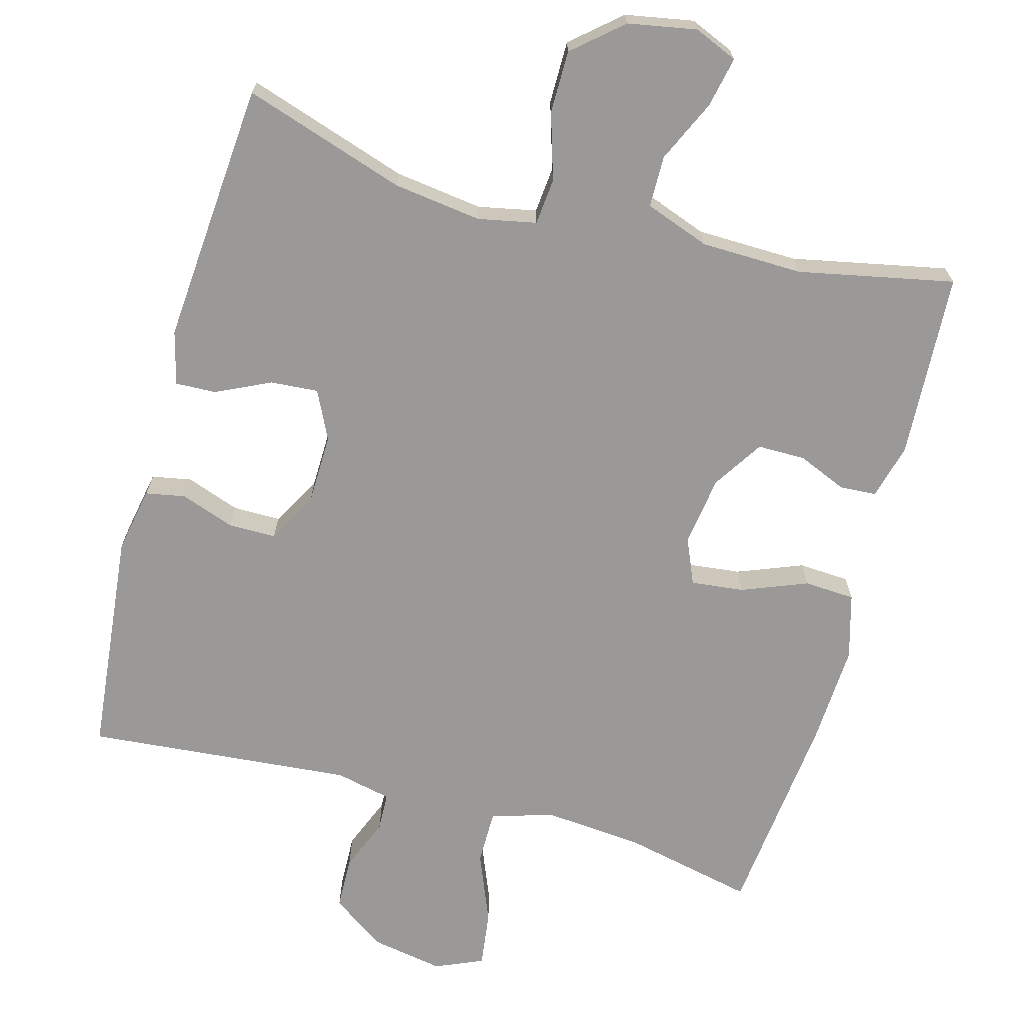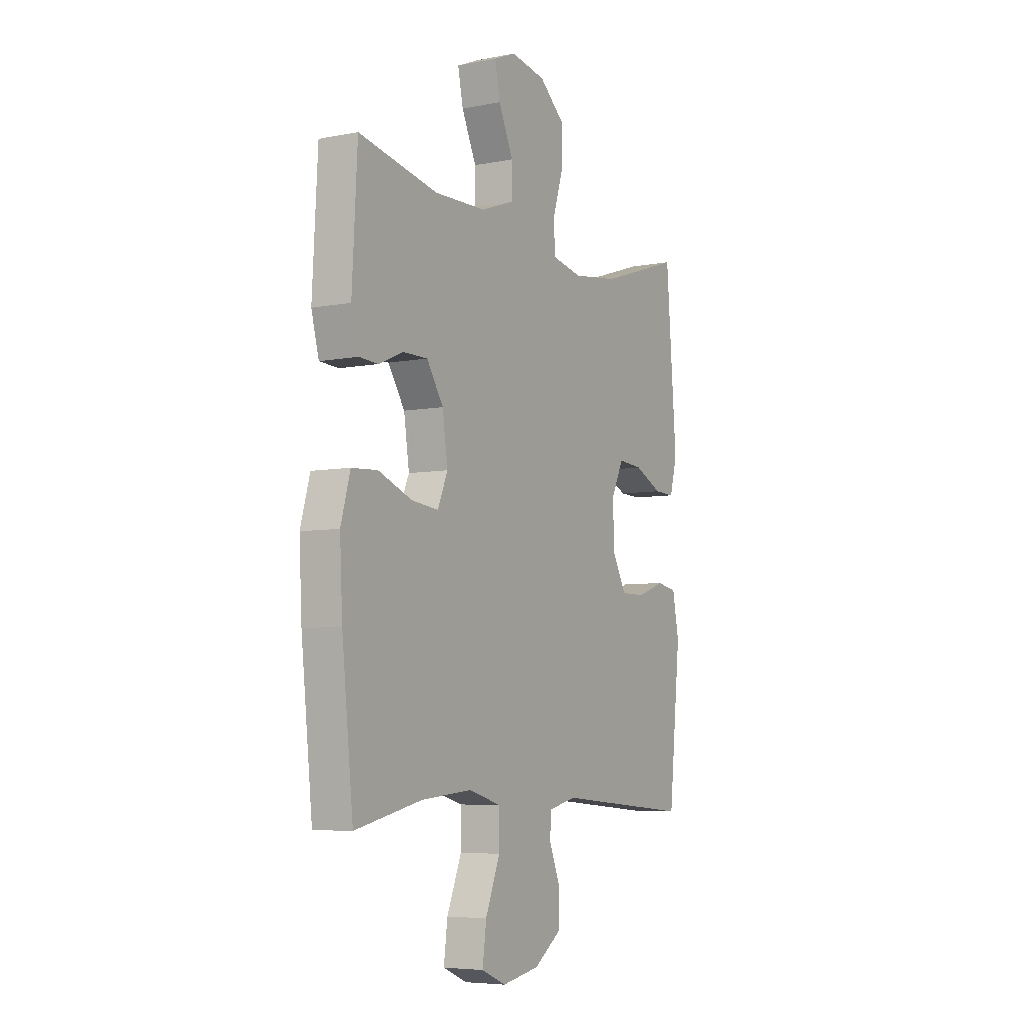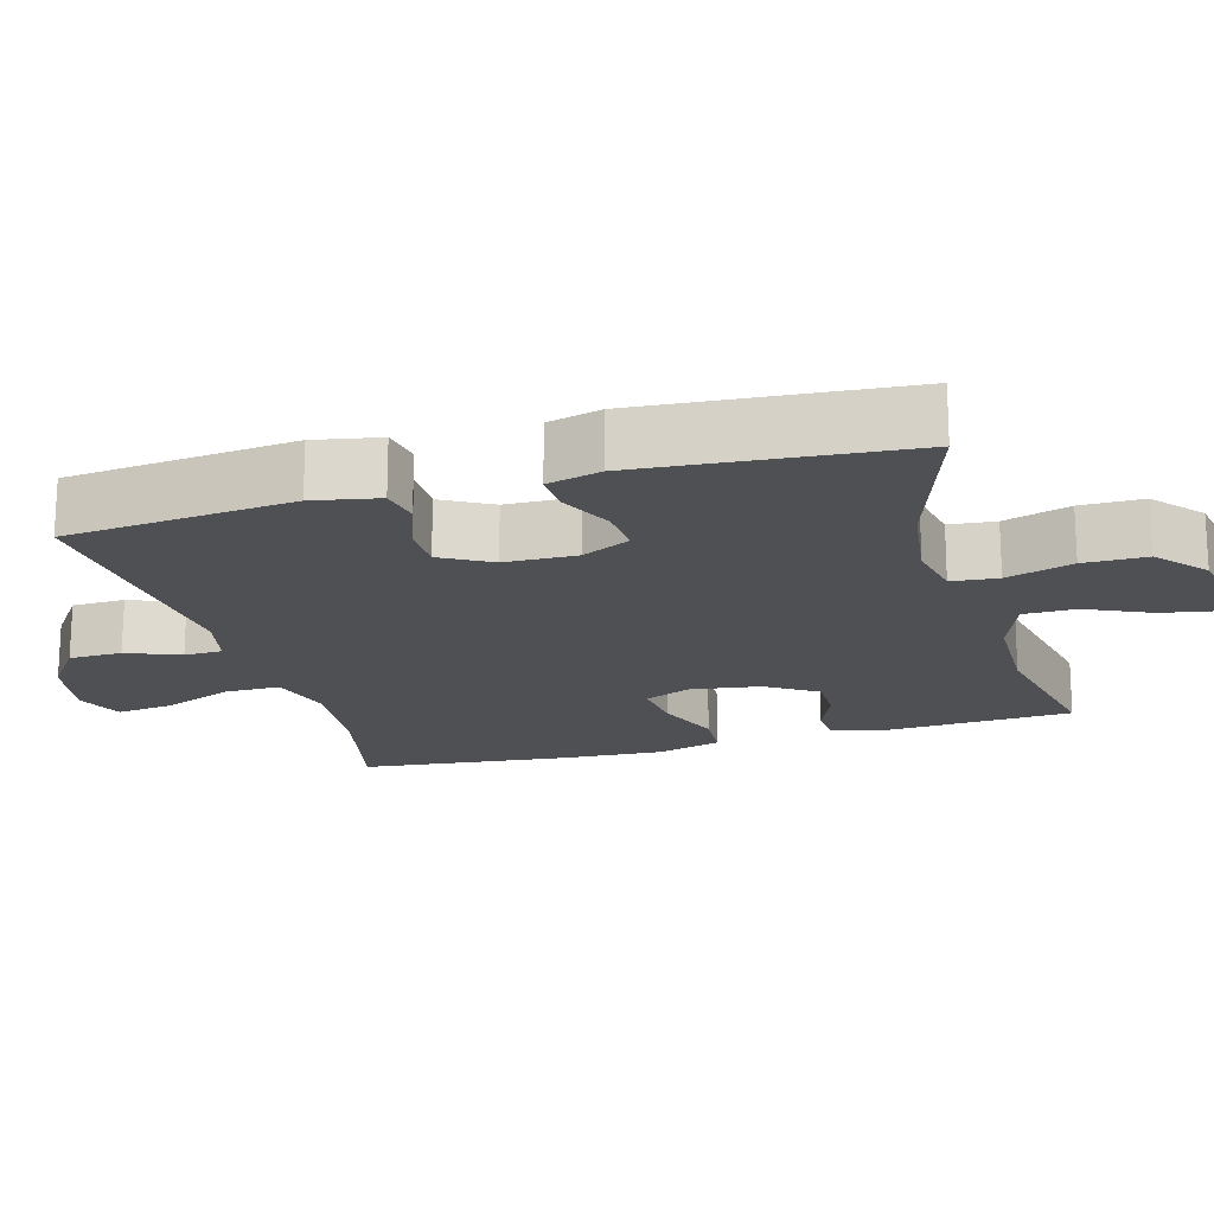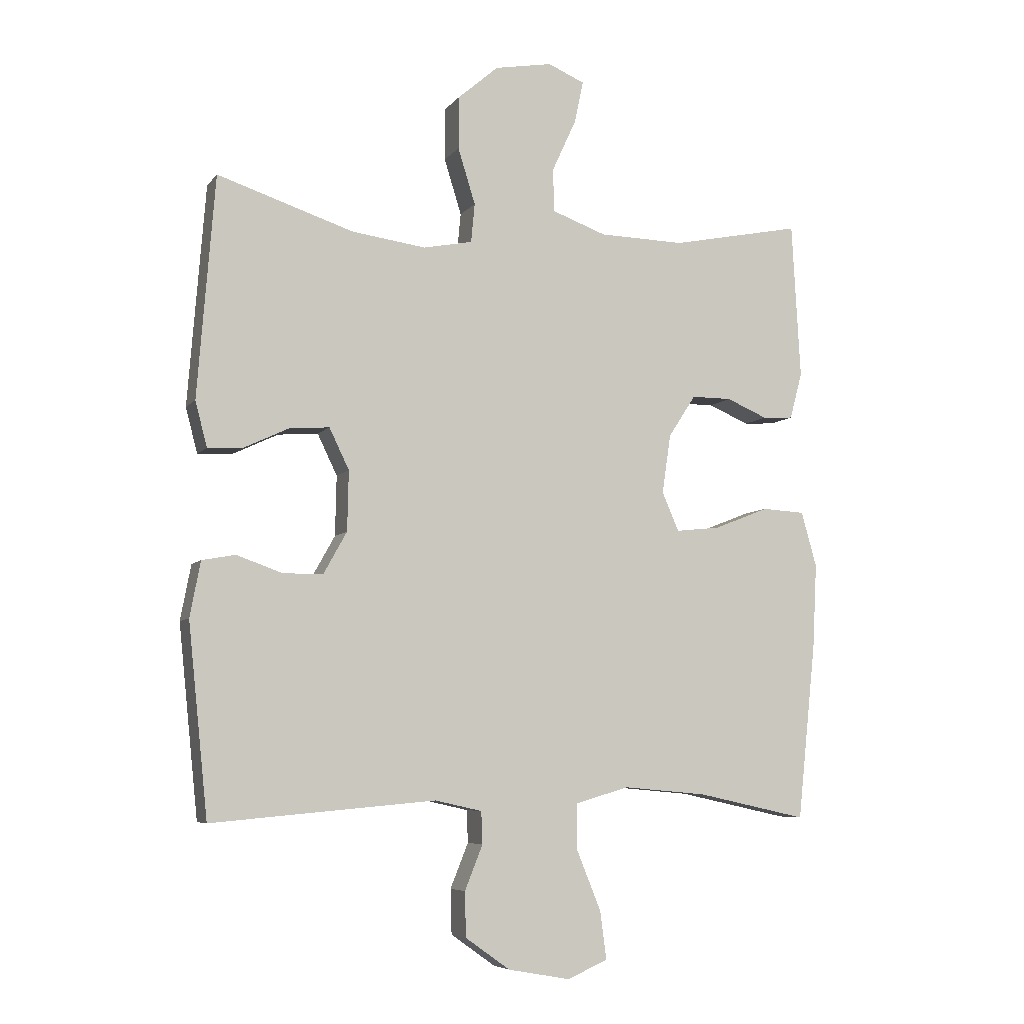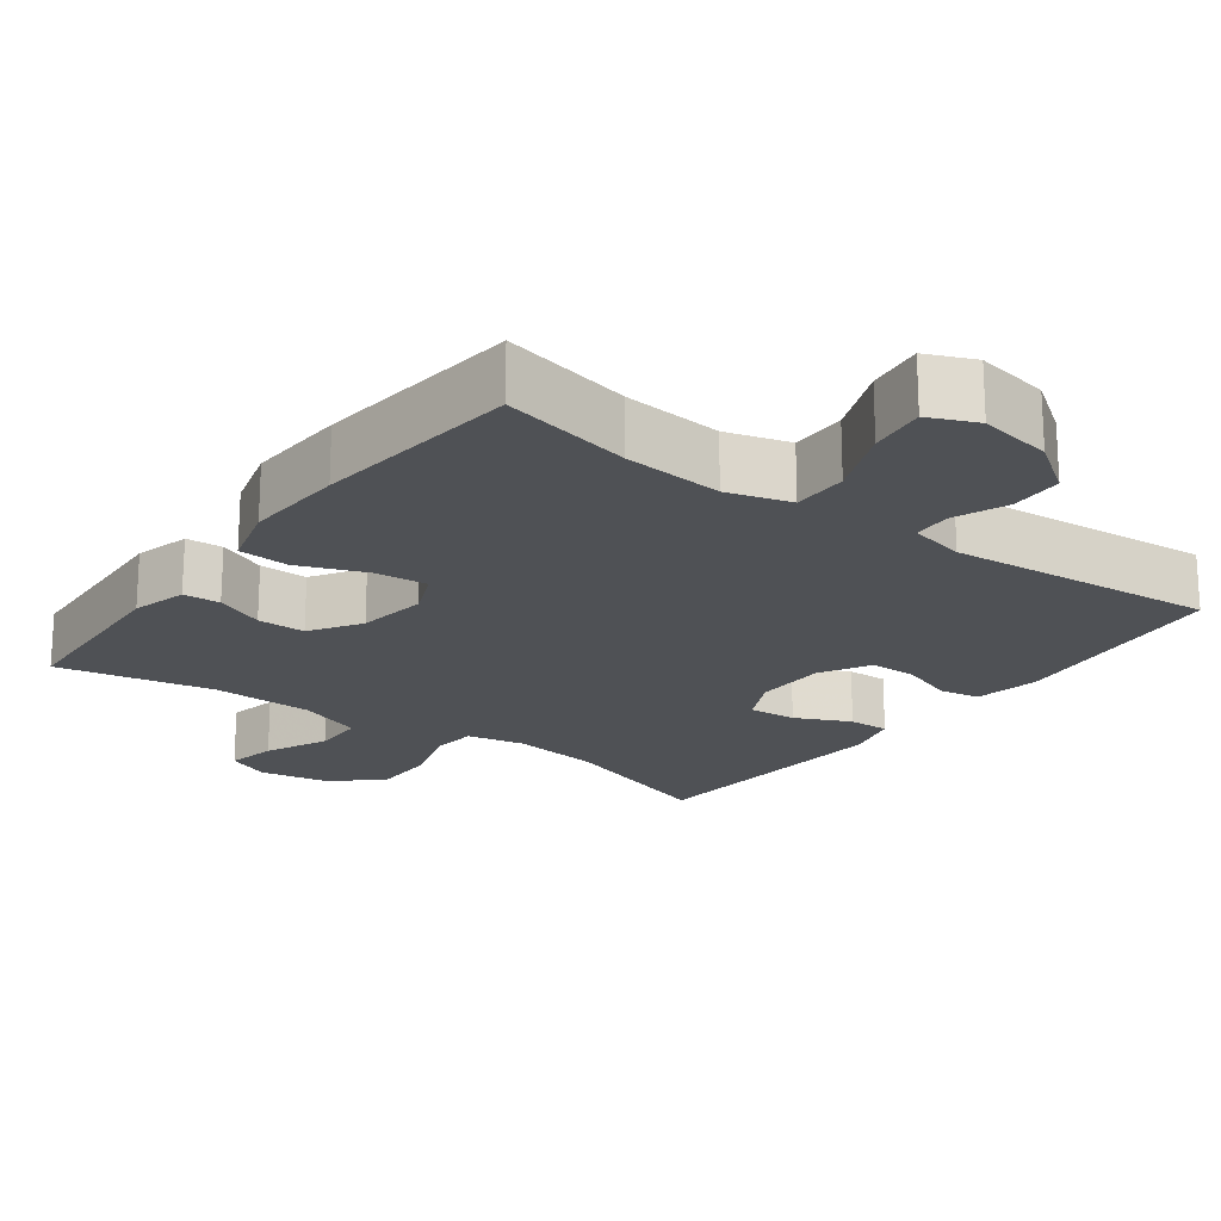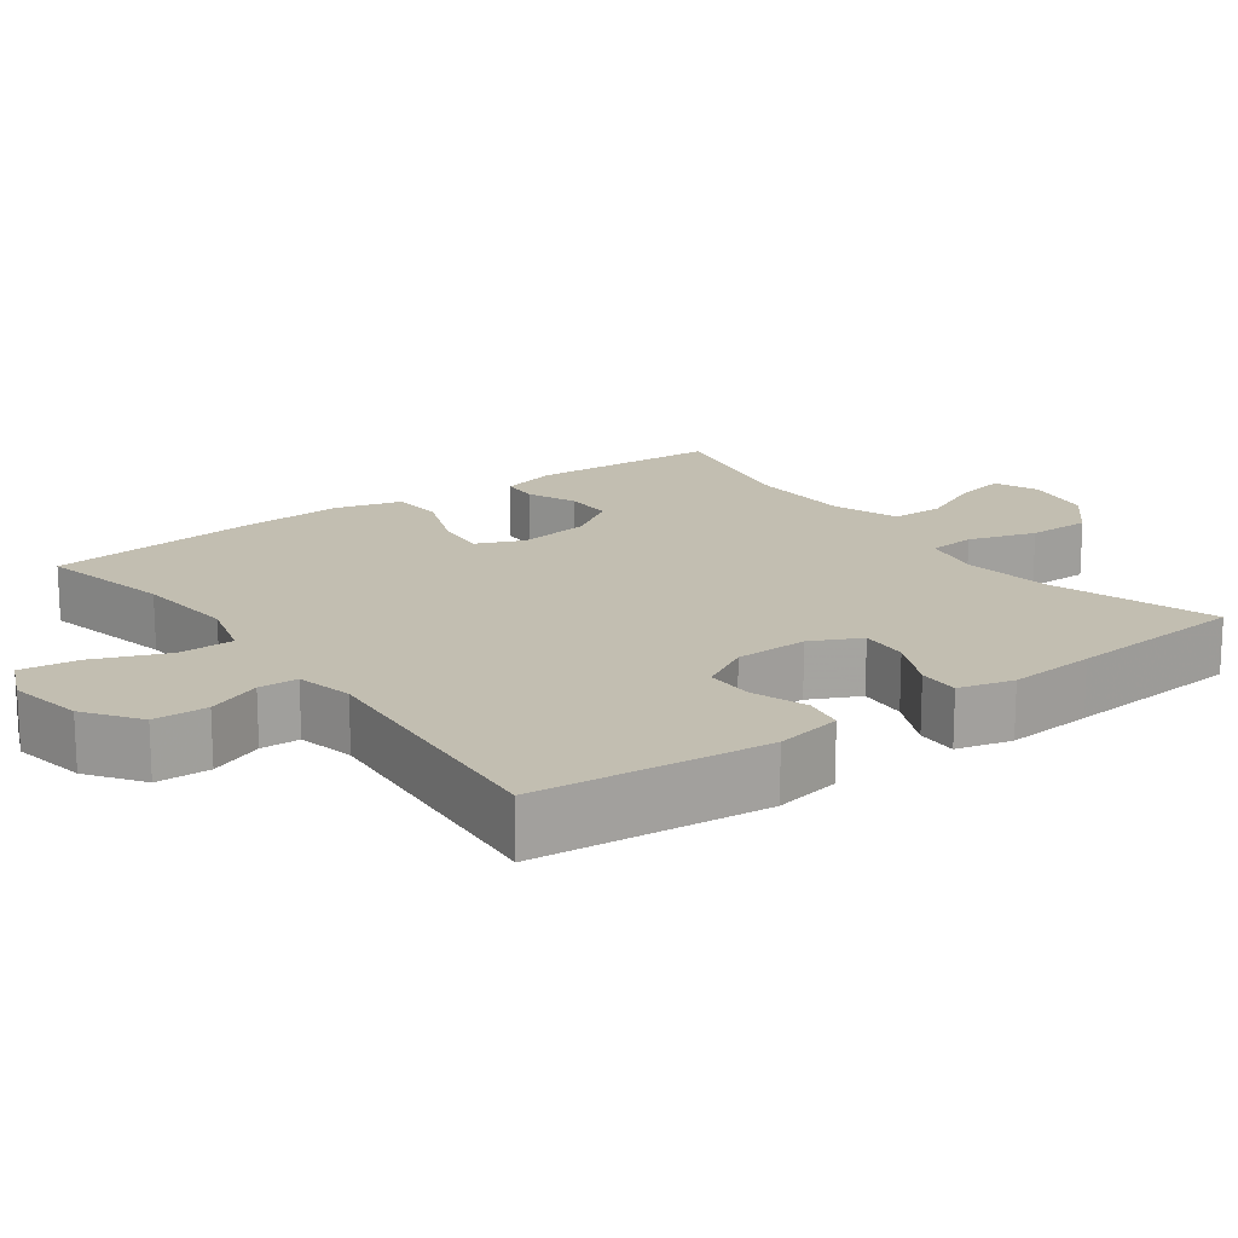
<metadata>
{"format":"obj","ext":"obj","renderer":"f3d","projection":"perspective","resolution":1024,"background":"white","views":[{"elev":-69.1,"azim":-15.3,"up":"+Y"},{"elev":-6.0,"azim":120.5,"up":"+Z"},{"elev":-18.5,"azim":-74.2,"up":"+Y"},{"elev":-6.5,"azim":-20.3,"up":"+Z"},{"elev":-20.0,"azim":143.4,"up":"+Y"},{"elev":17.1,"azim":-126.3,"up":"+Y"}]}
</metadata>
<code>
v 0.5 0.07 -0.5
v 0.322 0.07 -0.461
v 0.187 0.07 -0.449
v 0.101 0.07 -0.474
v 0.101 0.07 -0.549
v 0.14 0.07 -0.645
v 0.15 0.07 -0.722
v 0.085 0.07 -0.75
v -0.015 0.07 -0.732
v -0.087 0.07 -0.681
v -0.089 0.07 -0.609
v -0.06 0.07 -0.537
v -0.062 0.07 -0.485
v -0.138 0.07 -0.468
v -0.5 0.07 -0.5
v -0.532 0.07 -0.192
v -0.515 0.07 -0.103
v -0.461 0.07 -0.093
v -0.388 0.07 -0.119
v -0.323 0.07 -0.119
v -0.285 0.07 -0.051
v -0.283 0.07 0.046
v -0.315 0.07 0.112
v -0.38 0.07 0.107
v -0.454 0.07 0.072
v -0.509 0.07 0.07
v -0.528 0.07 0.143
v -0.519 0.07 0.259
v -0.5 0.07 0.5
v -0.28 0.07 0.428
v -0.16 0.07 0.412
v -0.081 0.07 0.428
v -0.075 0.07 0.491
v -0.103 0.07 0.581
v -0.103 0.07 0.666
v -0.037 0.07 0.723
v 0.056 0.07 0.74
v 0.115 0.07 0.715
v 0.101 0.07 0.647
v 0.062 0.07 0.562
v 0.063 0.07 0.492
v 0.151 0.07 0.46
v 0.289 0.07 0.457
v 0.5 0.07 0.5
v 0.514 0.07 0.247
v 0.494 0.07 0.172
v 0.444 0.07 0.169
v 0.378 0.07 0.197
v 0.313 0.07 0.197
v 0.269 0.07 0.129
v 0.255 0.07 0.034
v 0.282 0.07 -0.029
v 0.354 0.07 -0.021
v 0.443 0.07 0.014
v 0.512 0.07 0.01
v 0.537 0.07 -0.079
v 0.53 0.07 -0.216
v 0.5 0 -0.5
v 0.322 0 -0.461
v 0.187 0 -0.449
v 0.101 0 -0.474
v 0.101 0 -0.549
v 0.14 0 -0.645
v 0.15 0 -0.722
v 0.085 0 -0.75
v -0.015 0 -0.732
v -0.087 0 -0.681
v -0.089 0 -0.609
v -0.06 0 -0.537
v -0.062 0 -0.485
v -0.138 0 -0.468
v -0.5 0 -0.5
v -0.532 0 -0.192
v -0.515 0 -0.103
v -0.461 0 -0.093
v -0.388 0 -0.119
v -0.323 0 -0.119
v -0.285 0 -0.051
v -0.283 0 0.046
v -0.315 0 0.112
v -0.38 0 0.107
v -0.454 0 0.072
v -0.509 0 0.07
v -0.528 0 0.143
v -0.519 0 0.259
v -0.5 0 0.5
v -0.28 0 0.428
v -0.16 0 0.412
v -0.081 0 0.428
v -0.075 0 0.491
v -0.103 0 0.581
v -0.103 0 0.666
v -0.037 0 0.723
v 0.056 0 0.74
v 0.115 0 0.715
v 0.101 0 0.647
v 0.062 0 0.562
v 0.063 0 0.492
v 0.151 0 0.46
v 0.289 0 0.457
v 0.5 0 0.5
v 0.514 0 0.247
v 0.494 0 0.172
v 0.444 0 0.169
v 0.378 0 0.197
v 0.313 0 0.197
v 0.269 0 0.129
v 0.255 0 0.034
v 0.282 0 -0.029
v 0.354 0 -0.021
v 0.443 0 0.014
v 0.512 0 0.01
v 0.537 0 -0.079
v 0.53 0 -0.216
f 56 57 1 2
f 53 54 55 56
f 52 53 56 2
f 51 52 2 3
f 45 46 47 48
f 43 44 45 48
f 42 43 48 49
f 41 42 49 50
f 37 38 39 40
f 37 40 41
f 36 37 41
f 33 34 35 36
f 32 33 36 41
f 27 28 29 30
f 27 30 31
f 24 25 26 27
f 23 24 27 31
f 22 23 31 32
f 16 17 18 19
f 14 15 16 19
f 13 14 19 20
f 9 10 11 12
f 9 12 13
f 8 9 13
f 5 6 7 8
f 4 5 8 13
f 51 3 4 13
f 21 22 32 41
f 21 41 50 51
f 13 20 21 51
f 59 58 114 113
f 113 112 111 110
f 59 113 110 109
f 60 59 109 108
f 105 104 103 102
f 105 102 101 100
f 106 105 100 99
f 107 106 99 98
f 97 96 95 94
f 98 97 94
f 98 94 93
f 93 92 91 90
f 98 93 90 89
f 87 86 85 84
f 88 87 84
f 84 83 82 81
f 88 84 81 80
f 89 88 80 79
f 76 75 74 73
f 76 73 72 71
f 77 76 71 70
f 69 68 67 66
f 70 69 66
f 70 66 65
f 65 64 63 62
f 70 65 62 61
f 70 61 60 108
f 98 89 79 78
f 108 107 98 78
f 108 78 77 70
f 1 58 59 2
f 2 59 60 3
f 3 60 61 4
f 4 61 62 5
f 5 62 63 6
f 6 63 64 7
f 7 64 65 8
f 8 65 66 9
f 9 66 67 10
f 10 67 68 11
f 11 68 69 12
f 12 69 70 13
f 13 70 71 14
f 14 71 72 15
f 15 72 73 16
f 16 73 74 17
f 17 74 75 18
f 18 75 76 19
f 19 76 77 20
f 20 77 78 21
f 21 78 79 22
f 22 79 80 23
f 23 80 81 24
f 24 81 82 25
f 25 82 83 26
f 26 83 84 27
f 27 84 85 28
f 28 85 86 29
f 29 86 87 30
f 30 87 88 31
f 31 88 89 32
f 32 89 90 33
f 33 90 91 34
f 34 91 92 35
f 35 92 93 36
f 36 93 94 37
f 37 94 95 38
f 38 95 96 39
f 39 96 97 40
f 40 97 98 41
f 41 98 99 42
f 42 99 100 43
f 43 100 101 44
f 44 101 102 45
f 45 102 103 46
f 46 103 104 47
f 47 104 105 48
f 48 105 106 49
f 49 106 107 50
f 50 107 108 51
f 51 108 109 52
f 52 109 110 53
f 53 110 111 54
f 54 111 112 55
f 55 112 113 56
f 56 113 114 57
f 57 114 58 1

</code>
